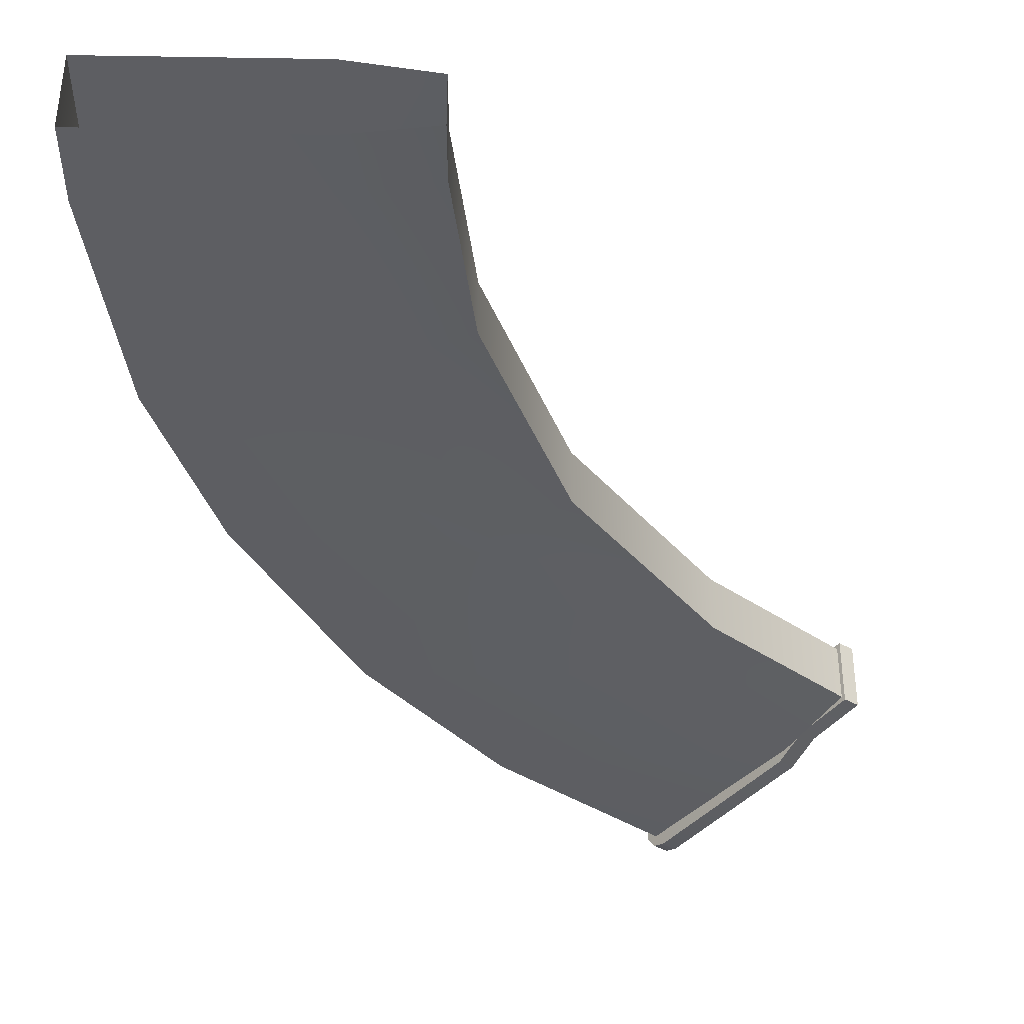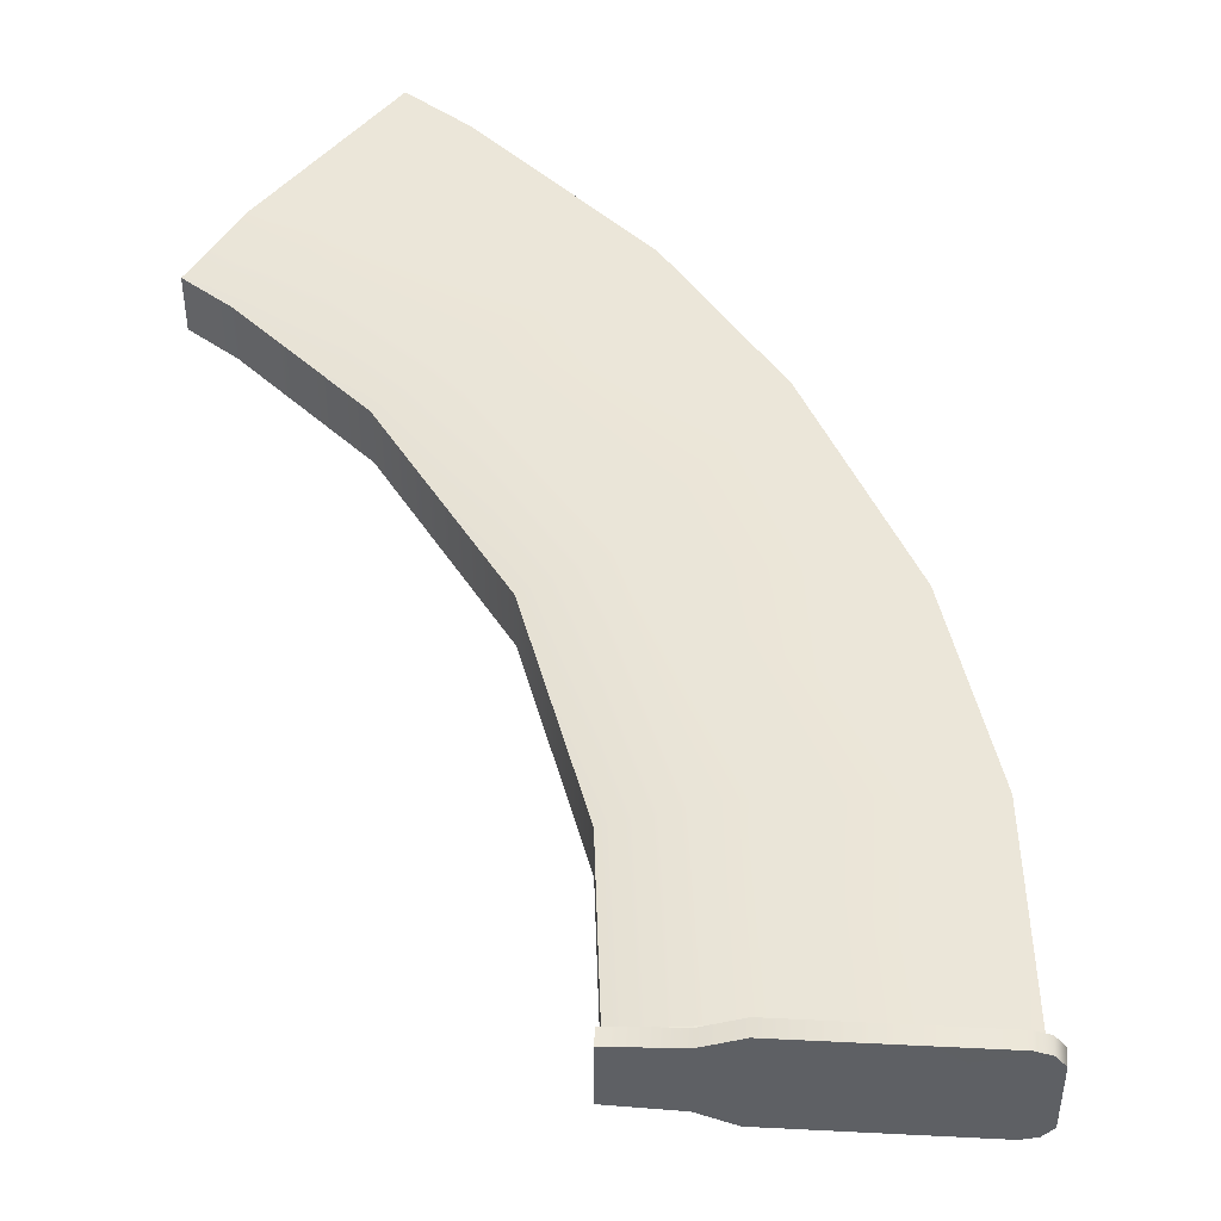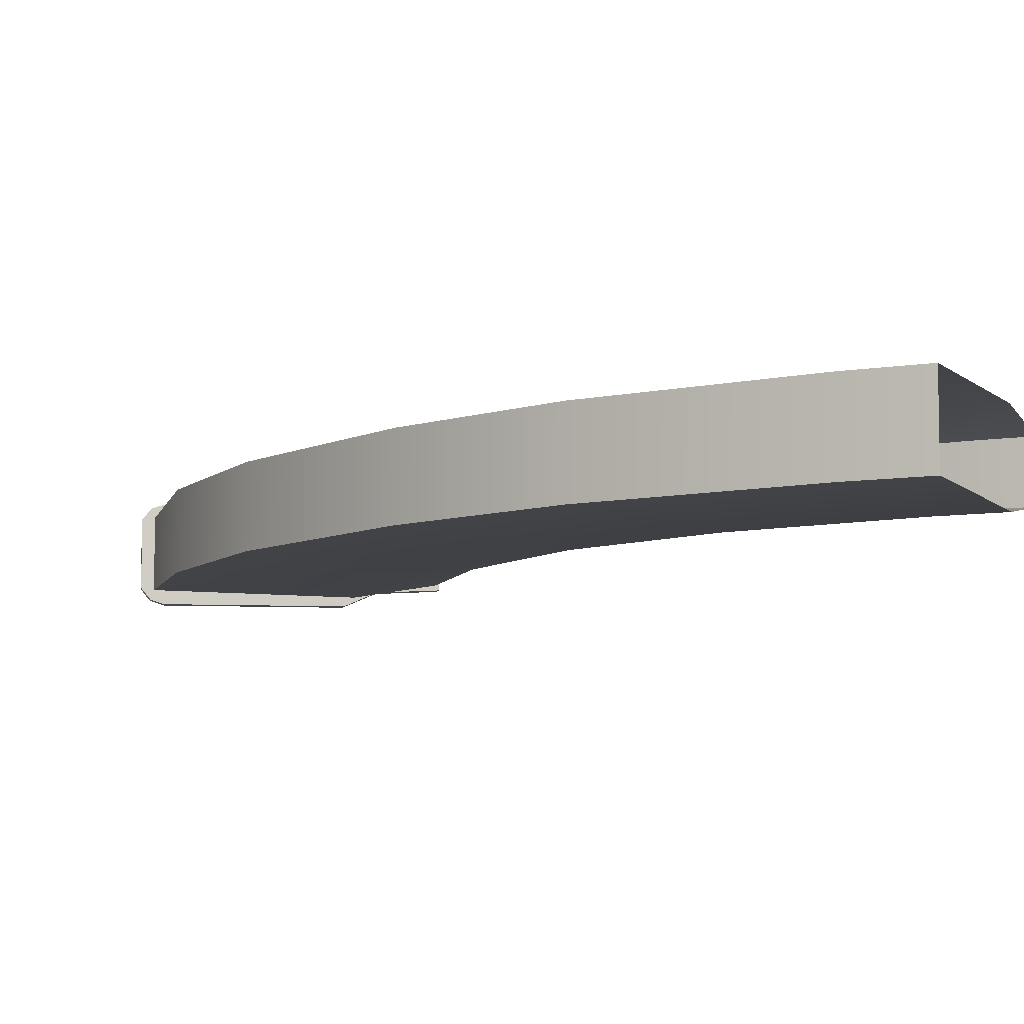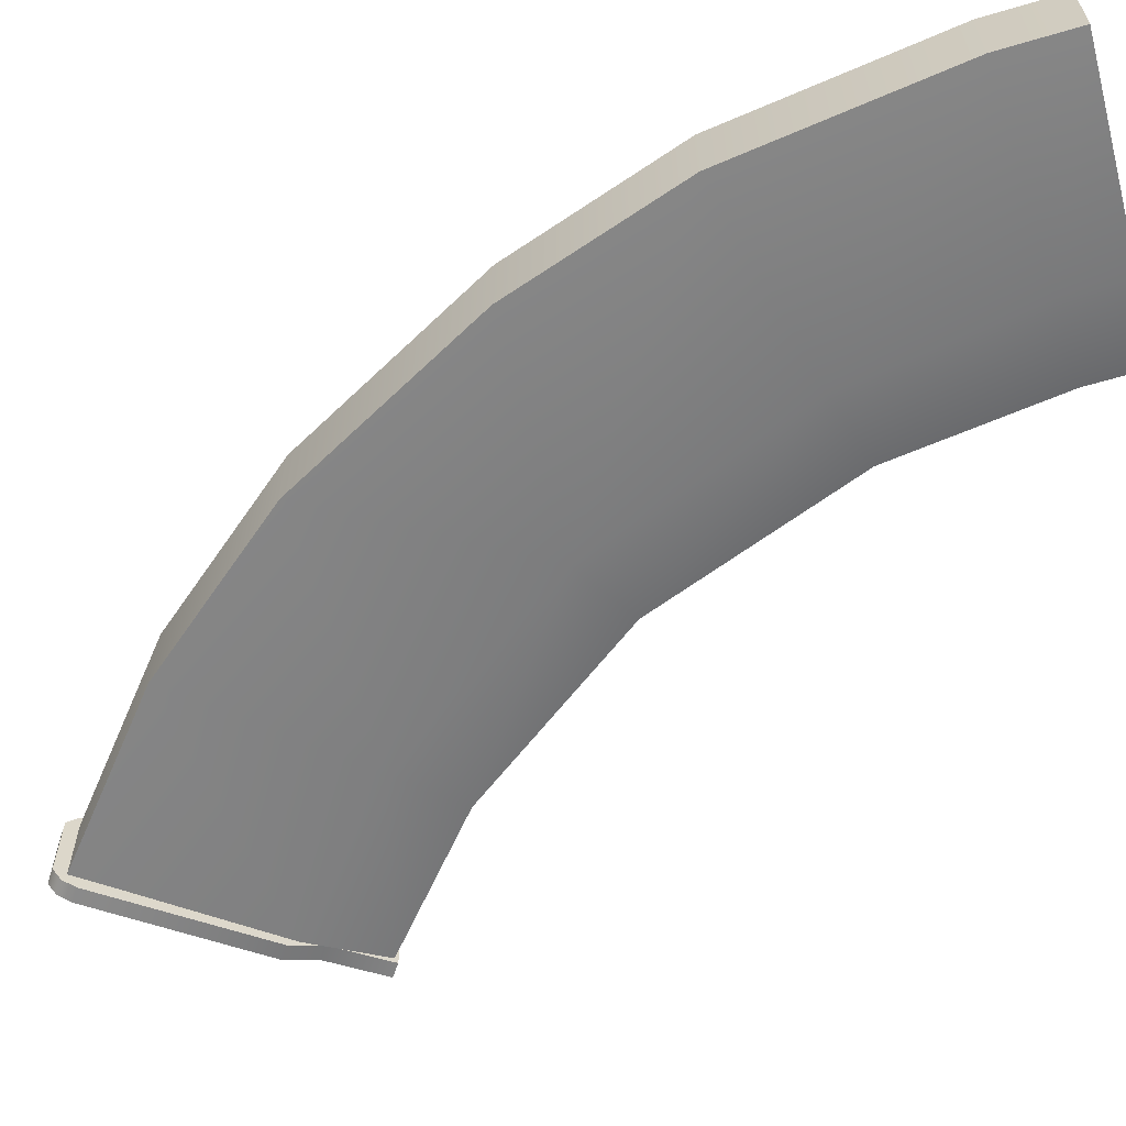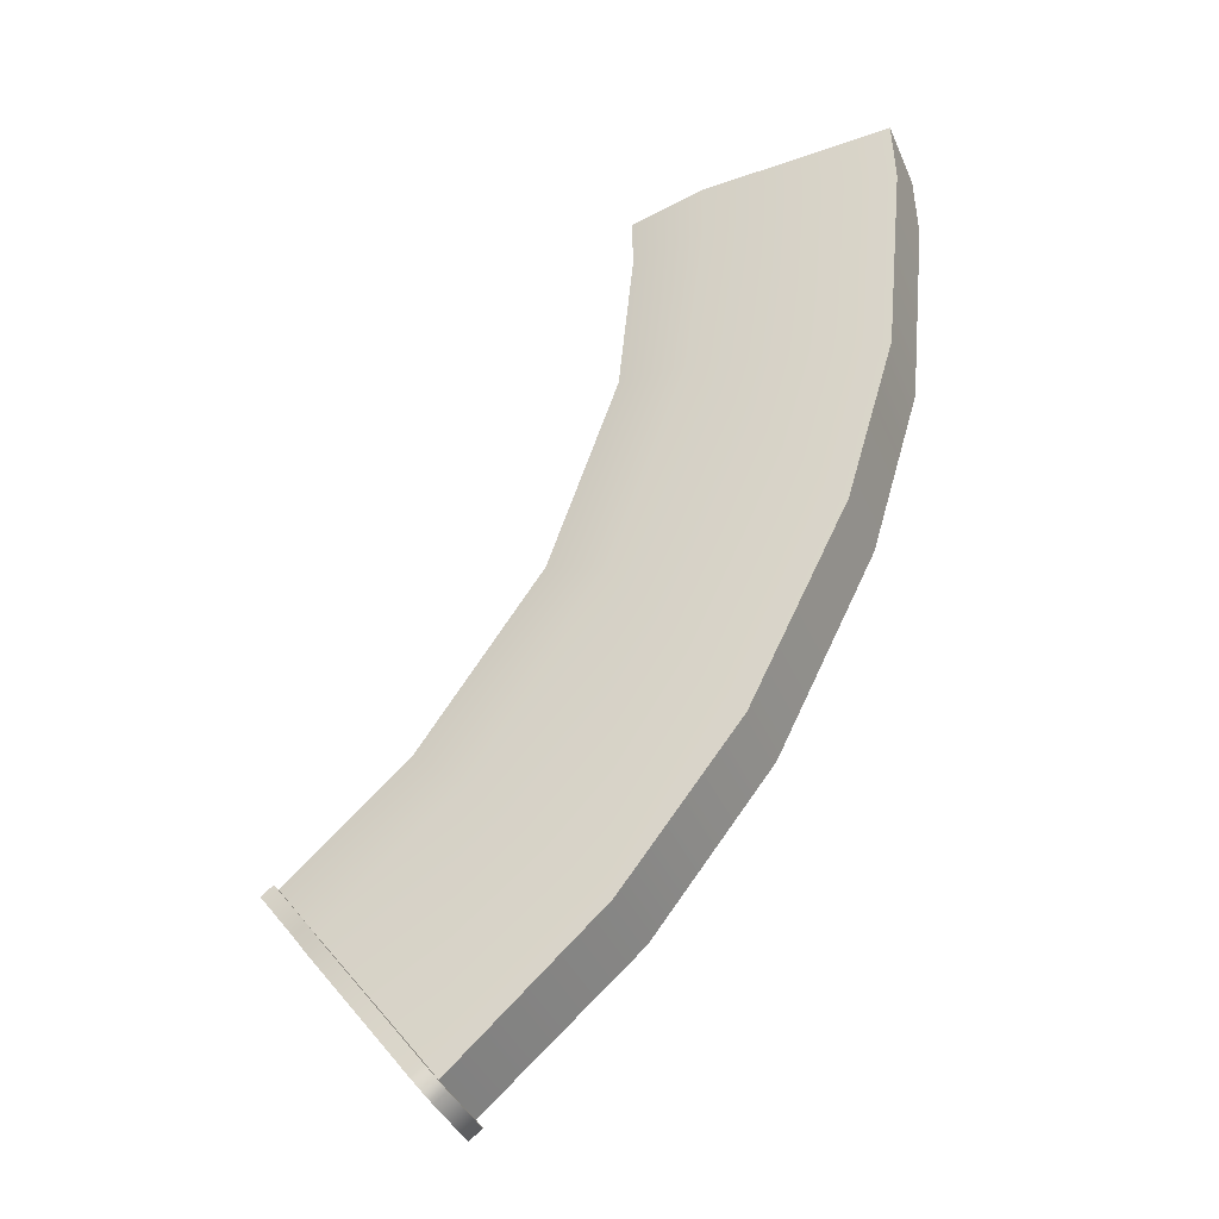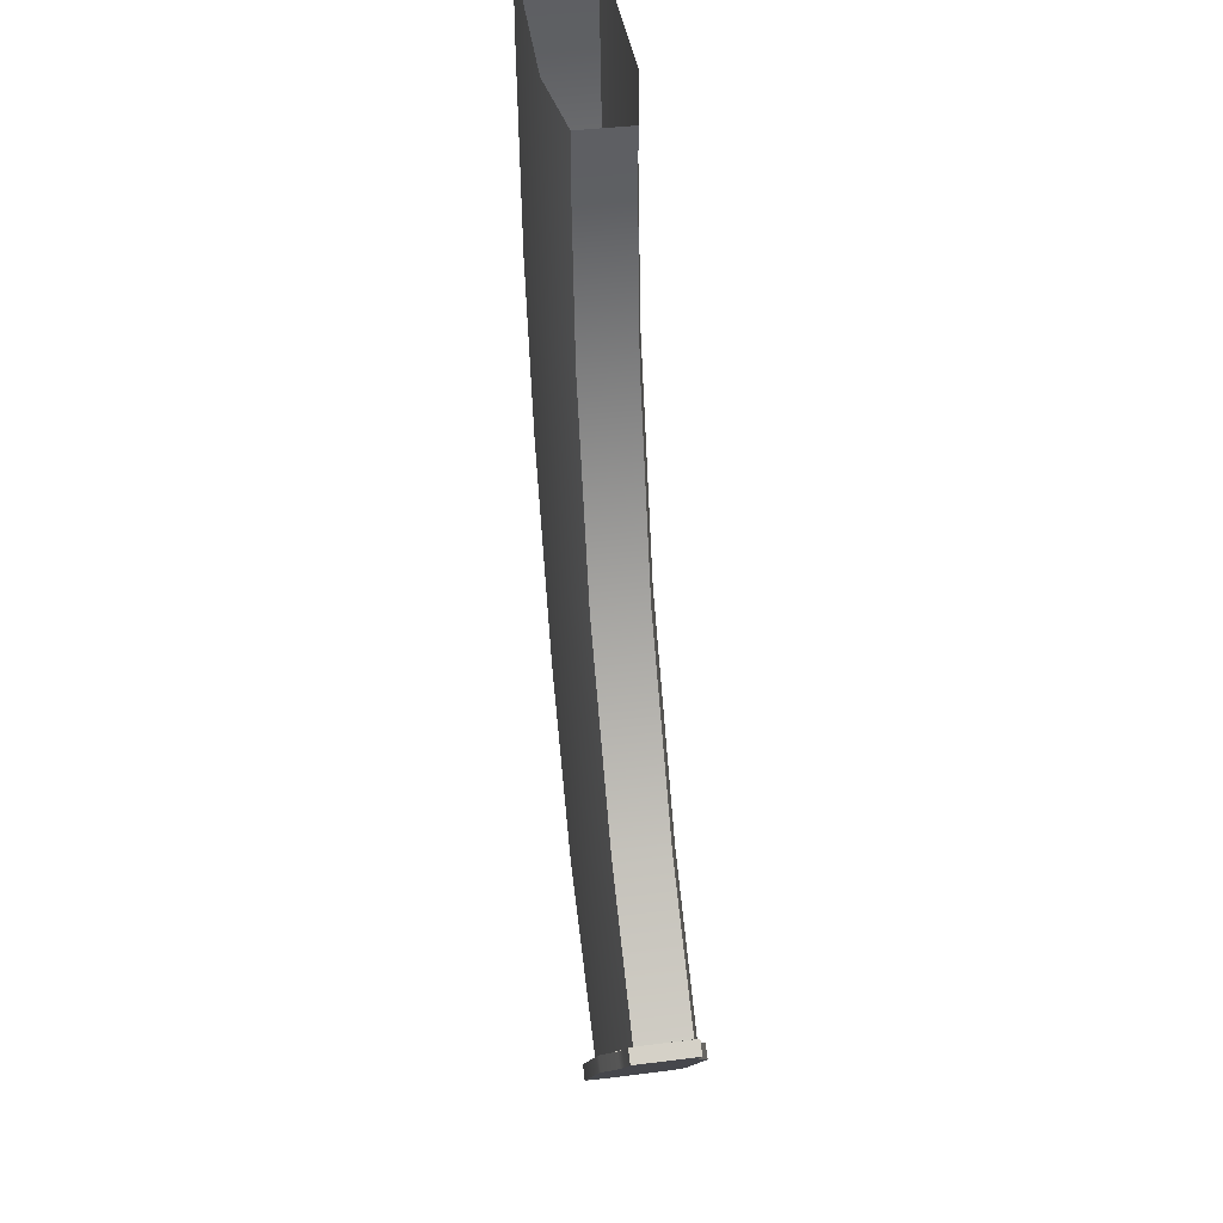
<metadata>
{"format":"obj","ext":"obj","renderer":"f3d","projection":"perspective","resolution":1024,"background":"white","views":[{"elev":-39.1,"azim":1.4,"up":"+Y"},{"elev":47.2,"azim":130.2,"up":"+Y"},{"elev":-7.1,"azim":-62.2,"up":"+Y"},{"elev":-61.6,"azim":-72.0,"up":"+Y"},{"elev":-39.3,"azim":-158.2,"up":"+Z"},{"elev":40.5,"azim":81.2,"up":"+Z"}]}
</metadata>
<code>
v -0.3455 0.2668 4.631
v -0.3455 -0.2668 4.631
v -0.3574 -0.2668 4.092
v -0.3574 0.2668 4.092
v -0.1991 0.2668 2.495
v -0.1991 -0.2668 2.495
v 0.5074 -0.2668 0.4465
v 0.5074 0.2668 0.4465
v 2.93 -0.2668 -2.399
v 1.735 -0.2668 -1.322
v 2.93 0.2668 -2.399
v 1.735 0.2668 -1.322
v -3.06 -0.3741 4.78
v -3.076 -0.3741 4.064
v -2.862 -0.3741 1.938
v 1.286 -0.352 -4.59
v -0.1813 -0.3741 -3.294
v -3.06 -0.3741 4.78
v -3.06 0.3741 4.78
v -3.076 -0.3741 4.064
v -3.076 0.3741 4.064
v -2.862 -0.3741 1.938
v -2.862 0.3741 1.938
v 1.264 -0.2993 -4.618
v 1.264 0.2916 -4.618
v 1.254 0.2312 -4.632
v -3.06 0.3741 4.78
v -3.076 0.3741 4.064
v -2.862 0.3741 1.938
v 1.286 0.352 -4.59
v -1.143 0.3974 4.674
v -0.1813 0.3741 -3.294
v -0.3455 0.2668 4.631
v -1.156 0.3974 4.084
v -0.3574 0.2668 4.092
v -0.9452 0.3974 2.329
v -0.1991 0.2668 2.495
v 0.5074 0.2668 0.4465
v 1.161 0.3974 -1.83
v 2.451 0.3974 -3.038
v 2.93 0.2668 -2.399
v 1.735 0.2668 -1.322
v 2.93 -0.2668 -2.399
v 2.451 -0.3974 -3.038
v 1.735 -0.2668 -1.322
v 1.161 -0.3974 -1.83
v 0.5074 -0.2668 0.4465
v -0.3455 -0.2668 4.631
v -0.1991 -0.2668 2.495
v -0.9452 -0.3974 2.329
v -0.3574 -0.2668 4.092
v -1.156 -0.3974 4.084
v -1.143 -0.3974 4.674
v 1.389 0.4433 -4.708
v 1.266 0.4433 -4.616
v 2.587 -0.3447 -2.86
v 2.709 -0.3447 -2.952
v 3.076 -0.3139 -2.465
v 2.954 -0.3139 -2.373
v 2.954 0.3139 -2.373
v 3.076 0.3139 -2.465
v 2.954 -0.3139 -2.373
v 3.076 -0.3139 -2.465
v 3.076 0.3139 -2.465
v 2.954 0.3139 -2.373
v 2.709 0.3448 -2.952
v 2.587 0.3448 -2.86
v 1.335 -0.3315 -4.78
v 1.389 -0.4433 -4.708
v 1.212 -0.3315 -4.688
v 1.266 0.4433 -4.616
v 1.266 -0.4433 -4.616
v 1.335 0.3316 -4.78
v 1.389 0.4433 -4.708
v 1.212 0.3316 -4.688
v 2.587 -0.3447 -2.86
v 2.954 -0.3139 -2.373
v 2.954 0.3139 -2.373
v 2.587 0.3448 -2.86
v 1.212 -0.3315 -4.688
v 1.472 0.4867 -4.597
v 1.212 0.3316 -4.688
v 1.35 0.4867 -4.505
v 1.266 0.4433 -4.616
v 2.503 0.4849 -3.227
v 2.38 0.4849 -3.135
v 1.266 -0.4433 -4.616
v 1.35 0.4867 -4.505
v 2.38 0.4849 -3.135
v 1.389 -0.4433 -4.708
v 1.266 -0.4433 -4.616
v 1.468 -0.4867 -4.602
v 2.013 -0.001381 -3.602
v 1.346 -0.4867 -4.51
v 2.515 -0.4848 -3.21
v 2.393 -0.4848 -3.118
v 2.393 -0.4848 -3.118
v 1.346 -0.4867 -4.51
v 3.076 0.3139 -2.465
v 3.076 -0.3139 -2.465
v 2.709 -0.3447 -2.952
v 1.472 0.4867 -4.597
v 1.335 0.3316 -4.78
v 1.335 -0.3315 -4.78
v 1.389 0.4433 -4.708
v -1.356 0.3741 -1.776
v -2.352 -0.3741 0.2289
v -2.352 0.3741 0.2289
v -1.356 -0.3741 -1.776
v -0.166 -0.3974 0.1111
v -0.1813 0.3741 -3.294
v -1.356 -0.3741 -1.776
v 2.153 4e-06 -3.691
v -2.352 0.3741 0.2289
v 1.468 -0.4867 -4.602
v -2.352 -0.3741 0.2289
v -0.166 0.3974 0.1111
v 2.709 0.3448 -2.952
v -1.356 0.3741 -1.776
v 2.515 -0.4848 -3.21
v 1.389 -0.4433 -4.708
v 2.503 0.4849 -3.227
v 1.286 0.352 -4.59
v 1.286 -0.352 -4.59
v -0.1813 -0.3741 -3.294
g studio.w_rif_ak47_mag.mesh_0
f 25 26 24
f 64 65 63
f 62 63 65
f 69 72 68
f 70 68 72
f 68 70 73
f 75 73 70
f 73 75 74
f 71 74 75
f 54 55 81
f 83 81 55
f 83 89 81
f 85 81 89
f 85 89 66
f 67 66 89
f 66 67 61
f 60 61 67
f 1 2 4
f 3 4 2
f 4 3 5
f 6 5 3
f 5 6 8
f 7 8 6
f 8 7 12
f 10 12 7
f 12 10 11
f 9 11 10
f 88 84 93
f 86 88 93
f 79 86 93
f 78 79 93
f 77 78 93
f 76 77 93
f 97 76 93
f 94 97 93
f 87 94 93
f 80 87 93
f 82 80 93
f 84 82 93
f 16 44 17
f 46 17 44
f 17 46 109
f 110 109 46
f 116 109 110
f 116 110 15
f 50 15 110
f 15 50 14
f 52 14 50
f 14 52 13
f 53 13 52
f 52 51 53
f 51 52 49
f 48 53 51
f 50 49 52
f 49 50 47
f 110 47 50
f 47 110 45
f 46 45 110
f 45 46 43
f 44 43 46
f 27 31 28
f 34 28 31
f 28 34 29
f 36 29 34
f 29 36 108
f 117 108 36
f 119 108 117
f 119 117 32
f 39 32 117
f 32 39 30
f 40 30 39
f 40 39 41
f 42 41 39
f 39 117 42
f 38 42 117
f 117 36 38
f 37 38 36
f 36 34 37
f 35 37 34
f 35 34 33
f 31 33 34
f 124 125 123
f 111 123 125
f 111 125 106
f 112 106 125
f 106 112 114
f 107 114 112
f 114 107 23
f 22 23 107
f 23 22 21
f 20 21 22
f 21 20 19
f 18 19 20
f 90 92 91
f 98 91 92
f 92 95 98
f 96 98 95
f 96 95 56
f 57 56 95
f 56 57 59
f 58 59 57
f 103 113 104
f 105 113 103
f 102 113 105
f 122 113 102
f 118 113 122
f 99 113 118
f 100 113 99
f 101 113 100
f 120 113 101
f 115 113 120
f 121 113 115
f 104 113 121

</code>
